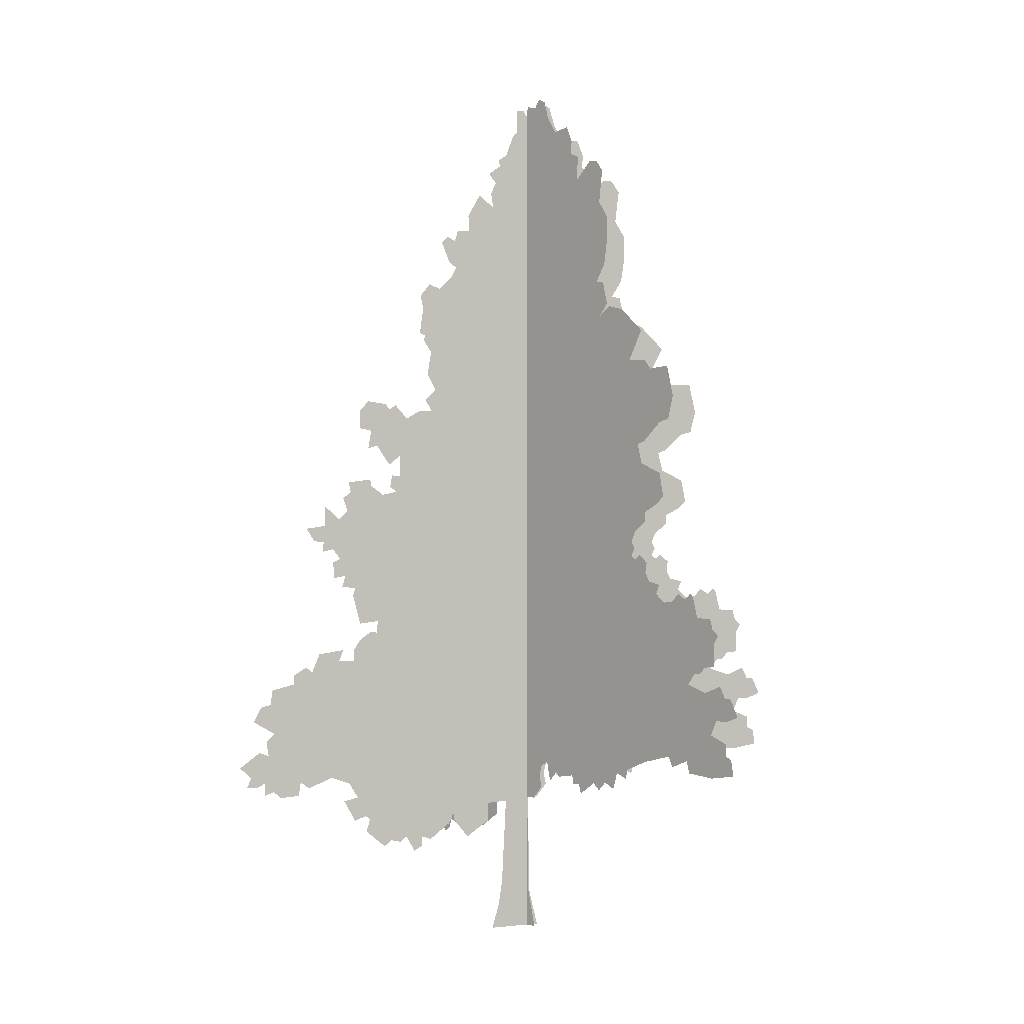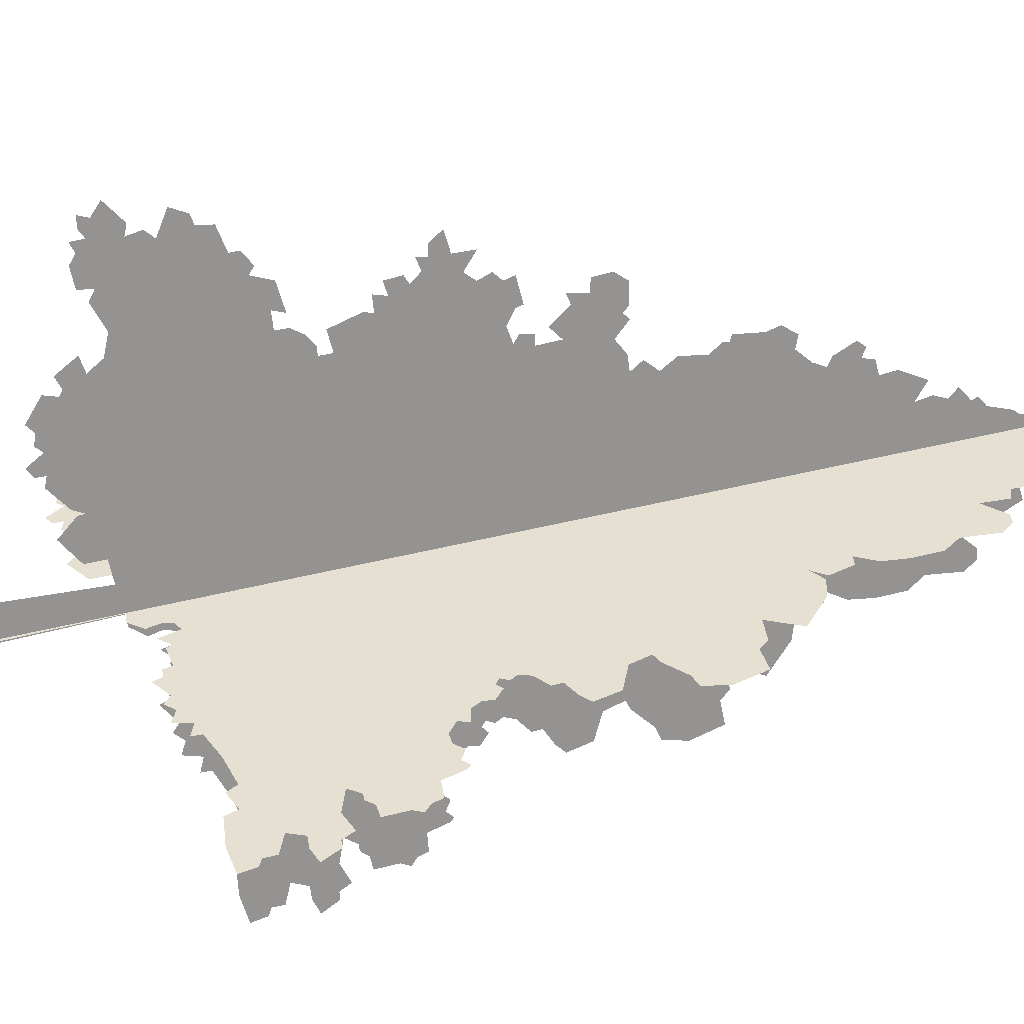
<metadata>
{"format":"obj","ext":"obj","renderer":"f3d","projection":"perspective","resolution":1024,"background":"white","views":[{"elev":-1.0,"azim":25.5,"up":"+Y"},{"elev":61.4,"azim":76.8,"up":"+Z"}]}
</metadata>
<code>
v 0.5883 9.953 -0.8301
v 0.5368 10.15 -0.7621
v 0.4073 10.12 -0.5911
v 0.8531 9.653 -1.18
v 0.781 9.658 -1.085
v 0.6412 9.448 -0.9001
v -0.1855 9.496 0.1922
v -0.2252 9.353 0.2447
v -0.2075 9.173 0.2214
v -0.3223 9.324 0.373
v -0.4208 9.046 0.5032
v -0.5356 8.707 0.6548
v -0.5974 8.763 0.7364
v -0.6444 8.68 0.7986
v 0.9634 8.622 -1.326
v 0.9369 8.344 -1.291
v -0.5826 8.436 0.717
v -0.5238 8.373 0.6393
v -0.6665 8.093 0.8278
v -0.7503 8.139 0.9386
v -0.8254 7.988 1.038
v 0.9634 7.851 -1.326
v -0.8033 7.834 1.009
v 1.196 7.12 -1.633
v -0.7945 7.425 0.9969
v -0.7371 7.281 0.9211
v 1.631 6.645 -2.208
v 1.575 7.013 -2.134
v 1.411 6.993 -1.917
v -0.9386 6.438 1.187
v -1.034 6.601 1.314
v -1.081 6.542 1.376
v -0.7297 6.538 0.9114
v -0.8342 6.538 1.049
v 1.587 6.377 -2.15
v -1.32 6.299 1.691
v 1.497 6.333 -2.031
v -1.184 6.087 1.512
v -1.231 6.272 1.574
v -1.255 6.055 1.605
v -0.996 5.967 1.263
v -1.083 5.858 1.378
v 1.281 6.079 -1.746
v 1.499 5.721 -2.033
v 1.319 5.848 -1.796
v -0.9916 5.711 1.257
v -1.059 5.721 1.347
v -1.077 5.58 1.37
v 1.536 5.441 -2.082
v -1.025 5.519 1.302
v -1.136 5.477 1.448
v -1.458 5.426 1.873
v 1.349 5.248 -1.835
v 1.471 5.348 -1.996
v -1.426 5.275 1.831
v -1.489 5.168 1.914
v -1.601 5.321 2.062
v -1.605 5.087 2.068
v 1.25 5.012 -1.705
v -1.749 5.051 2.258
v 1.218 4.892 -1.662
v -1.689 4.9 2.179
v -1.614 4.883 2.08
v -1.539 4.8 1.98
v -1.623 4.768 2.091
v 1.369 4.634 -1.862
v 1.299 4.731 -1.769
v 1.253 4.675 -1.709
v -1.537 4.636 1.978
v -1.439 4.473 1.848
v -1.53 4.446 1.969
v 1.465 4.258 -1.989
v -1.465 4.332 1.883
v -1.356 4.324 1.739
v -1.178 3.907 1.504
v -1.377 4.232 1.767
v -1.32 3.881 1.691
v 1.864 3.985 -2.515
v 1.622 4.168 -2.197
v 1.543 4.159 -2.092
v 1.99 3.973 -2.682
v -1.18 3.766 1.506
v -1.237 3.769 1.582
v -1.312 3.691 1.681
v -1.371 3.422 1.759
v -1.487 3.427 1.912
v -1.704 3.296 2.198
v 2.028 3.415 -2.733
v 1.937 3.403 -2.612
v -1.752 3.357 2.262
v -1.848 3.259 2.389
v 2.125 3.052 -2.861
v 2.083 3.188 -2.805
v 1.94 3.103 -2.616
v -1.848 3.154 2.389
v -2.015 3.088 2.61
v 2.18 3.047 -2.933
v -2.03 2.915 2.63
v 2.137 2.779 -2.877
v 2.245 2.84 -3.019
v 2.046 2.784 -2.756
v 2.184 2.34 -2.939
v 2.133 2.382 -2.871
v -2.043 2.301 2.647
v -2.114 2.343 2.74
v -2.263 2.167 2.937
v 1.584 2.311 -2.146
v 1.762 2.277 -2.381
v 1.358 2.221 -1.847
v 1.624 2.189 -2.198
v 1.165 2.099 -1.592
v 0.3161 2.094 -0.4706
v 2.002 2.104 -2.698
v 2.203 2.152 -2.964
v 1.787 2.135 -2.414
v 1.161 1.984 -1.586
v 1.065 2.048 -1.46
v 0.4206 1.979 -0.6086
v 0.35 1.86 -0.5153
v 0.5912 1.957 -0.834
v 1.027 1.845 -1.409
v 0.9413 1.914 -1.297
v -1.545 1.996 1.988
v -2.179 2.043 2.826
v -2.073 1.97 2.686
v 0.2544 2.038 -0.3889
v -1.793 1.96 2.317
v -1.727 1.882 2.229
v 0.4441 1.921 -0.6396
v -2.004 1.86 2.595
v -2.073 1.821 2.686
v 0.8207 1.889 -1.137
v 0.6045 1.853 -0.8515
v 0.8766 1.811 -1.211
v 0.6633 1.855 -0.9293
v 0.6839 1.743 -0.9565
v -1.807 1.799 2.334
v -1.945 1.782 2.517
v -1.274 1.5 1.63
v -1.446 1.699 1.858
v -1.357 1.449 1.741
v -0.09627 1.584 0.07437
v 0.09402 1.621 -0.1771
v -0.2541 1.569 0.2829
v -0.2541 1.347 0.2829
v -0.5408 1.386 0.6617
v -0.4265 1.164 0.5107
v -0.9418 1.221 1.192
v -0.5825 1.347 0.7169
v -1.267 1.311 1.621
v -0.8057 1.2 1.012
v -0.7386 1.161 0.923
v -1.063 1.182 1.352
v -1.118 1.112 1.424
v 0.1081 0.4101 -0.1957
v -0.1307 0.5502 0.1199
v -0.158 0.2766 0.1559
v 0.2279 10.58 -0.3539
v 0.1882 10.48 -0.3015
v 0.3279 10.32 -0.4861
v 0.2897 10.53 -0.4356
v 0.1014 10.51 -0.1868
v 0.08961 10.39 -0.1712
v 0.05725 10.46 -0.1285
v -0.000122 10.45 -0.05267
v 0.00135 10.18 -0.05461
v -0.0369 10.11 -0.004078
v -0.09132 9.867 0.06784
v 0.5795 9.794 -0.8185
v -0.1605 9.789 0.1592
v 0.6574 9.745 -0.9215
v -0.1472 9.719 0.1417
v -0.2414 9.606 0.2661
v 0.884 9.124 -1.221
v 0.9149 9.516 -1.262
v 0.9605 8.941 -1.322
v -0.412 8.858 0.4915
v -0.512 8.836 0.6237
v -0.5694 8.239 0.6995
v 0.8531 8.132 -1.18
v 0.9222 8.117 -1.271
v -0.8298 7.522 1.044
v 0.8913 7.703 -1.231
v 0.9899 7.812 -1.361
v 1.316 7.471 -1.792
v 1.121 7.756 -1.534
v -0.7901 7.491 0.9911
v -0.7665 7.001 0.96
v 1.356 7.098 -1.845
v -0.7003 6.813 0.8725
v -0.7842 6.677 0.9833
v -1.258 6.638 1.609
v -1.326 6.508 1.699
v -1.112 6.608 1.417
v 1.347 6.121 -1.833
v -1.24 5.663 1.586
v -1.415 5.628 1.817
v -1.398 5.509 1.794
v -1.228 5.582 1.57
v 1.353 5.138 -1.841
v 1.247 4.807 -1.701
v -1.481 4.68 1.905
v 1.216 4.722 -1.66
v 1.358 4.517 -1.847
v 1.393 4.407 -1.893
v 1.496 4.371 -2.029
v 1.799 4.273 -2.43
v 1.75 4.198 -2.366
v 1.825 4.227 -2.465
v 1.68 4.266 -2.272
v 2.011 3.854 -2.71
v 2.025 3.681 -2.729
v 2.061 3.783 -2.776
v -1.368 3.561 1.755
v -1.455 3.559 1.87
v -1.646 3.513 2.122
v 1.839 3.318 -2.482
v 1.887 3.32 -2.546
v 1.777 3.191 -2.401
v -2.101 2.889 2.723
v -2.158 2.713 2.799
v -2.001 2.564 2.591
v 1.995 2.608 -2.688
v -2.061 2.469 2.67
v 2.133 2.521 -2.871
v -2.208 1.931 2.865
v -2.13 1.921 2.762
v -1.403 1.909 1.8
v 0.2338 1.918 -0.3617
v -1.337 1.735 1.714
v 0.2529 1.772 -0.387
v 0.1705 1.616 -0.2781
v -1.238 1.458 1.582
v -0.5462 1.464 0.6689
v -0.9853 1.152 1.249
v -0.871 1.028 1.098
v -0.8093 1.088 1.017
v -0.2124 -0.02101 0.2278
v 0.1735 -0.01988 -0.282
f 1 2 3
f 4 5 6
f 6 7 8
f 9 10 11
f 12 13 14
f 15 12 14
f 16 17 18
f 19 20 21
f 22 21 23
f 24 25 26
f 27 28 29
f 30 31 32
f 33 34 30
f 35 33 30
f 35 30 36
f 37 35 36
f 38 39 40
f 41 38 42
f 43 38 41
f 44 45 46
f 46 47 48
f 49 48 50
f 49 50 51
f 49 51 52
f 53 54 55
f 56 57 58
f 59 58 60
f 61 62 63
f 64 63 65
f 66 67 68
f 66 68 69
f 70 69 71
f 72 73 74
f 75 76 77
f 78 79 80
f 81 78 75
f 82 83 84
f 85 86 87
f 88 85 87
f 89 88 87
f 87 90 91
f 92 93 94
f 94 95 96
f 97 92 98
f 99 100 101
f 102 103 104
f 104 105 106
f 107 102 104
f 108 102 107
f 109 107 104
f 108 107 110
f 111 106 112
f 113 114 115
f 116 111 117
f 118 112 119
f 120 117 118
f 121 117 122
f 123 124 125
f 126 124 123
f 127 123 125
f 128 123 127
f 120 118 129
f 130 125 131
f 132 122 133
f 134 122 132
f 135 132 133
f 136 132 135
f 137 130 138
f 139 140 141
f 142 143 139
f 144 142 139
f 145 146 147
f 148 149 150
f 151 149 148
f 152 149 151
f 153 150 154
f 155 156 157
f 159 160 161
f 163 160 159
f 165 166 163
f 166 3 160
f 167 1 3
f 167 168 169
f 170 171 169
f 172 6 171
f 172 173 7
f 6 174 175
f 6 8 9
f 9 11 176
f 177 15 176
f 177 178 12
f 17 16 15
f 18 179 180
f 19 181 180
f 19 21 22
f 23 182 183
f 183 185 186
f 183 182 187
f 187 25 24
f 188 189 24
f 189 188 190
f 190 191 27
f 33 35 27
f 192 193 32
f 32 193 36
f 37 36 39
f 39 38 43
f 43 41 46
f 46 48 49
f 196 197 198
f 198 52 51
f 52 55 54
f 55 56 200
f 56 58 59
f 62 61 59
f 61 63 64
f 201 64 202
f 202 69 68
f 70 204 66
f 204 70 73
f 205 73 72
f 76 80 72
f 208 78 209
f 79 78 208
f 75 78 80
f 81 75 82
f 211 82 212
f 82 84 214
f 214 85 88
f 216 87 86
f 89 87 217
f 87 91 219
f 95 94 219
f 94 96 98
f 98 220 100
f 220 221 101
f 101 221 222
f 223 222 224
f 225 224 104
f 102 108 115
f 104 106 111
f 106 124 126
f 112 118 117
f 120 133 122
f 124 226 227
f 126 123 228
f 130 137 127
f 229 228 230
f 231 230 143
f 230 140 139
f 143 142 156
f 139 233 234
f 234 146 145
f 233 150 149
f 153 235 148
f 236 237 151
f 239 155 157
f 158 159 161
f 162 163 159
f 164 165 163
f 163 166 160
f 166 167 3
f 1 167 169
f 168 170 169
f 170 172 171
f 6 172 7
f 4 6 175
f 174 6 9
f 174 9 176
f 11 177 176
f 15 177 12
f 14 17 15
f 16 18 180
f 179 19 180
f 181 19 22
f 22 23 183
f 184 183 186
f 185 183 187
f 185 187 24
f 26 188 24
f 29 189 190
f 29 190 27
f 191 33 27
f 194 192 32
f 30 32 36
f 195 37 39
f 195 39 43
f 45 43 46
f 44 46 49
f 199 196 198
f 199 198 51
f 49 52 54
f 53 55 200
f 200 56 59
f 60 62 59
f 201 61 64
f 203 201 202
f 203 202 68
f 69 70 66
f 205 204 73
f 206 205 72
f 74 76 72
f 207 208 209
f 210 79 208
f 76 75 80
f 211 81 82
f 213 211 212
f 212 82 214
f 212 214 88
f 215 216 86
f 218 89 217
f 217 87 219
f 91 95 219
f 92 94 98
f 97 98 100
f 100 220 101
f 223 101 222
f 225 223 224
f 103 225 104
f 114 102 115
f 109 104 111
f 112 106 126
f 111 112 117
f 117 120 122
f 125 124 227
f 229 126 228
f 125 130 127
f 231 229 230
f 232 231 143
f 143 230 139
f 155 143 156
f 144 139 234
f 144 234 145
f 234 233 149
f 150 153 148
f 148 236 151
f 238 239 157
v 0.8551 9.953 0.1382
v 0.7758 10.15 0.1068
v 0.5763 10.12 0.02804
v 1.263 9.653 0.2994
v 1.152 9.658 0.2555
v 0.9368 9.448 0.1704
v -0.3373 9.496 -0.3328
v -0.3986 9.353 -0.357
v -0.3713 9.173 -0.3463
v -0.5482 9.324 -0.4161
v -0.7001 9.046 -0.4761
v -0.8769 8.707 -0.546
v -0.9721 8.763 -0.5836
v -1.045 8.68 -0.6122
v 1.433 8.622 0.3665
v 1.392 8.344 0.3504
v -0.9495 8.436 -0.5746
v -0.8588 8.373 -0.5388
v -1.079 8.093 -0.6257
v -1.208 8.139 -0.6767
v -1.324 7.988 -0.7224
v 1.433 7.851 0.3665
v -1.29 7.834 -0.709
v 1.791 7.12 0.508
v -1.276 7.425 -0.7036
v -1.188 7.281 -0.6687
v 2.463 6.645 0.7731
v 2.376 7.013 0.7391
v 2.122 6.993 0.6388
v -1.498 6.438 -0.7913
v -1.645 6.601 -0.8496
v -1.718 6.542 -0.8782
v -1.176 6.538 -0.6642
v -1.337 6.538 -0.7278
v 2.395 6.377 0.7462
v -2.085 6.299 -1.023
v 2.256 6.333 0.6916
v -1.877 6.087 -0.9409
v -1.949 6.272 -0.9696
v -1.986 6.055 -0.9839
v -1.587 5.967 -0.8263
v -1.72 5.858 -0.8791
v 1.923 6.079 0.56
v 2.258 5.721 0.6925
v 1.982 5.848 0.5833
v -1.58 5.711 -0.8236
v -1.684 5.721 -0.8648
v -1.711 5.58 -0.8755
v 2.315 5.441 0.7149
v -1.632 5.519 -0.8442
v -1.802 5.477 -0.9113
v -2.298 5.426 -1.107
v 2.027 5.248 0.6012
v 2.215 5.348 0.6755
v -2.248 5.275 -1.088
v -2.346 5.168 -1.126
v -2.518 5.321 -1.194
v -2.525 5.087 -1.197
v 1.875 5.012 0.5412
v -2.747 5.051 -1.285
v 1.825 4.892 0.5215
v -2.654 4.9 -1.248
v -2.539 4.883 -1.202
v -2.423 4.8 -1.157
v -2.552 4.768 -1.208
v 2.059 4.634 0.6137
v 1.95 4.731 0.5707
v 1.88 4.675 0.543
v -2.421 4.636 -1.156
v -2.269 4.473 -1.096
v -2.409 4.446 -1.151
v 2.206 4.258 0.6719
v -2.31 4.332 -1.112
v -2.142 4.324 -1.046
v -1.868 3.907 -0.9373
v -2.174 4.232 -1.058
v -2.085 3.881 -1.023
v 2.821 3.985 0.9146
v 2.449 4.168 0.7677
v 2.326 4.159 0.7194
v 3.016 3.973 0.9916
v -1.87 3.766 -0.9382
v -1.958 3.769 -0.9731
v -2.074 3.691 -1.019
v -2.165 3.422 -1.055
v -2.344 3.427 -1.125
v -2.677 3.296 -1.257
v 3.075 3.415 1.015
v 2.934 3.403 0.9594
v -2.752 3.357 -1.287
v -2.899 3.259 -1.345
v 3.224 3.052 1.074
v 3.159 3.188 1.048
v 2.939 3.103 0.9612
v -2.899 3.154 -1.345
v -3.158 3.088 -1.447
v 3.308 3.047 1.107
v -3.18 2.915 -1.456
v 3.242 2.779 1.081
v 3.408 2.84 1.147
v 3.102 2.784 1.026
v 3.315 2.34 1.11
v 3.236 2.382 1.078
v -3.201 2.301 -1.464
v -3.309 2.343 -1.507
v -3.538 2.167 -1.597
v 2.39 2.311 0.7444
v 2.664 2.277 0.8528
v 2.041 2.221 0.6065
v 2.451 2.189 0.7686
v 1.744 2.099 0.4892
v 0.4357 2.094 -0.02748
v 3.034 2.104 0.9988
v 3.344 2.152 1.121
v 2.703 2.135 0.868
v 1.737 1.984 0.4865
v 1.59 2.048 0.4283
v 0.5967 1.979 0.0361
v 0.4879 1.86 -0.006886
v 0.8597 1.957 0.14
v 1.531 1.845 0.405
v 1.399 1.914 0.3531
v -2.432 1.996 -1.16
v -3.409 2.043 -1.546
v -3.246 1.97 -1.482
v 0.3405 2.038 -0.06509
v -2.815 1.96 -1.312
v -2.713 1.882 -1.271
v 0.633 1.921 0.05043
v -3.139 1.86 -1.44
v -3.246 1.821 -1.482
v 1.213 1.889 0.2797
v 0.8801 1.853 0.148
v 1.3 1.811 0.3137
v 0.9708 1.855 0.1839
v 1.003 1.743 0.1964
v -2.836 1.799 -1.32
v -3.049 1.782 -1.404
v -2.015 1.5 -0.9954
v -2.28 1.699 -1.1
v -2.143 1.449 -1.046
v -0.1999 1.584 -0.2785
v 0.09341 1.621 -0.1627
v -0.4431 1.569 -0.3746
v -0.4431 1.347 -0.3746
v -0.885 1.386 -0.5492
v -0.7088 1.164 -0.4796
v -1.503 1.221 -0.7933
v -0.9493 1.347 -0.5746
v -2.003 1.311 -0.991
v -1.293 1.2 -0.7104
v -1.19 1.161 -0.6696
v -1.69 1.182 -0.8673
v -1.774 1.112 -0.9004
v 0.1152 0.4101 -0.1541
v -0.253 0.5502 -0.2995
v -0.2949 0.2766 -0.3161
v 0.2997 10.58 -0.08121
v 0.2385 10.48 -0.1054
v 0.4539 10.32 -0.02032
v 0.3949 10.53 -0.0436
v 0.1047 10.51 -0.1582
v 0.08661 10.39 -0.1654
v 0.03673 10.46 -0.1851
v -0.05169 10.45 -0.22
v -0.04942 10.18 -0.2191
v -0.1084 10.11 -0.2424
v -0.1922 9.867 -0.2755
v 0.8415 9.794 0.1328
v -0.2988 9.789 -0.3176
v 0.9617 9.745 0.1803
v -0.2784 9.719 -0.3096
v -0.4235 9.606 -0.3669
v 1.311 9.124 0.3182
v 1.358 9.516 0.337
v 1.429 8.941 0.3647
v -0.6865 8.858 -0.4708
v -0.8406 8.836 -0.5317
v -0.9291 8.239 -0.5666
v 1.263 8.132 0.2994
v 1.37 8.117 0.3415
v -1.33 7.522 -0.7251
v 1.322 7.703 0.3227
v 1.474 7.812 0.3827
v 1.977 7.471 0.5815
v 1.676 7.756 0.4624
v -1.269 7.491 -0.7009
v -1.233 7.001 -0.6866
v 2.039 7.098 0.6056
v -1.131 6.813 -0.6463
v -1.26 6.677 -0.6973
v -1.99 6.638 -0.9857
v -2.094 6.508 -1.027
v -1.766 6.608 -0.897
v 2.025 6.121 0.6003
v -1.963 5.663 -0.9749
v -2.233 5.628 -1.081
v -2.205 5.509 -1.071
v -1.945 5.582 -0.9678
v 2.034 5.138 0.6038
v 1.871 4.807 0.5394
v -2.335 4.68 -1.122
v 1.823 4.722 0.5206
v 2.041 4.517 0.6065
v 2.095 4.407 0.628
v 2.254 4.371 0.6907
v 2.721 4.273 0.8752
v 2.646 4.198 0.8456
v 2.762 4.227 0.8913
v 2.537 4.266 0.8026
v 3.047 3.854 1.004
v 3.07 3.681 1.013
v 3.125 3.783 1.035
v -2.16 3.561 -1.053
v -2.294 3.559 -1.106
v -2.589 3.513 -1.222
v 2.782 3.318 0.8994
v 2.857 3.32 0.9289
v 2.687 3.191 0.8618
v -3.289 2.889 -1.499
v -3.378 2.713 -1.534
v -3.135 2.564 -1.438
v 3.022 2.608 0.9943
v -3.228 2.469 -1.475
v 3.236 2.521 1.078
v -3.455 1.931 -1.564
v -3.334 1.921 -1.517
v -2.213 1.909 -1.074
v 0.3088 1.918 -0.07763
v -2.113 1.735 -1.034
v 0.3383 1.772 -0.06599
v 0.2113 1.616 -0.1161
v -1.959 1.458 -0.9733
v -0.8933 1.464 -0.5525
v -1.57 1.152 -0.8198
v -1.394 1.028 -0.7502
v -1.299 1.088 -0.7126
v -0.3788 -0.02101 -0.3492
v 0.2158 -0.01988 -0.1143
f 240 241 242
f 243 244 245
f 245 246 247
f 248 249 250
f 251 252 253
f 254 251 253
f 255 256 257
f 258 259 260
f 261 260 262
f 263 264 265
f 266 267 268
f 269 270 271
f 272 273 269
f 274 272 269
f 274 269 275
f 276 274 275
f 277 278 279
f 280 277 281
f 282 277 280
f 283 284 285
f 285 286 287
f 288 287 289
f 288 289 290
f 288 290 291
f 292 293 294
f 295 296 297
f 298 297 299
f 300 301 302
f 303 302 304
f 305 306 307
f 305 307 308
f 309 308 310
f 311 312 313
f 314 315 316
f 317 318 319
f 320 317 314
f 321 322 323
f 324 325 326
f 327 324 326
f 328 327 326
f 326 329 330
f 331 332 333
f 333 334 335
f 336 331 337
f 338 339 340
f 341 342 343
f 343 344 345
f 346 341 343
f 347 341 346
f 348 346 343
f 347 346 349
f 350 345 351
f 352 353 354
f 355 350 356
f 357 351 358
f 359 356 357
f 360 356 361
f 362 363 364
f 365 363 362
f 366 362 364
f 367 362 366
f 359 357 368
f 369 364 370
f 371 361 372
f 373 361 371
f 374 371 372
f 375 371 374
f 376 369 377
f 378 379 380
f 381 382 378
f 383 381 378
f 384 385 386
f 387 388 389
f 390 388 387
f 391 388 390
f 392 389 393
f 394 395 396
f 398 399 400
f 402 399 398
f 404 405 402
f 405 242 399
f 406 240 242
f 406 407 408
f 409 410 408
f 411 245 410
f 411 412 246
f 245 413 414
f 245 247 248
f 248 250 415
f 416 254 415
f 416 417 251
f 256 255 254
f 257 418 419
f 258 420 419
f 258 260 261
f 262 421 422
f 422 424 425
f 422 421 426
f 426 264 263
f 427 428 263
f 428 427 429
f 429 430 266
f 272 274 266
f 431 432 271
f 271 432 275
f 276 275 278
f 278 277 282
f 282 280 285
f 285 287 288
f 435 436 437
f 437 291 290
f 291 294 293
f 294 295 439
f 295 297 298
f 301 300 298
f 300 302 303
f 440 303 441
f 441 308 307
f 309 443 305
f 443 309 312
f 444 312 311
f 315 319 311
f 447 317 448
f 318 317 447
f 314 317 319
f 320 314 321
f 450 321 451
f 321 323 453
f 453 324 327
f 455 326 325
f 328 326 456
f 326 330 458
f 334 333 458
f 333 335 337
f 337 459 339
f 459 460 340
f 340 460 461
f 462 461 463
f 464 463 343
f 341 347 354
f 343 345 350
f 345 363 365
f 351 357 356
f 359 372 361
f 363 465 466
f 365 362 467
f 369 376 366
f 468 467 469
f 470 469 382
f 469 379 378
f 382 381 395
f 378 472 473
f 473 385 384
f 472 389 388
f 392 474 387
f 475 476 390
f 478 394 396
f 397 398 400
f 401 402 398
f 403 404 402
f 402 405 399
f 405 406 242
f 240 406 408
f 407 409 408
f 409 411 410
f 245 411 246
f 243 245 414
f 413 245 248
f 413 248 415
f 250 416 415
f 254 416 251
f 253 256 254
f 255 257 419
f 418 258 419
f 420 258 261
f 261 262 422
f 423 422 425
f 424 422 426
f 424 426 263
f 265 427 263
f 268 428 429
f 268 429 266
f 430 272 266
f 433 431 271
f 269 271 275
f 434 276 278
f 434 278 282
f 284 282 285
f 283 285 288
f 438 435 437
f 438 437 290
f 288 291 293
f 292 294 439
f 439 295 298
f 299 301 298
f 440 300 303
f 442 440 441
f 442 441 307
f 308 309 305
f 444 443 312
f 445 444 311
f 313 315 311
f 446 447 448
f 449 318 447
f 315 314 319
f 450 320 321
f 452 450 451
f 451 321 453
f 451 453 327
f 454 455 325
f 457 328 456
f 456 326 458
f 330 334 458
f 331 333 337
f 336 337 339
f 339 459 340
f 462 340 461
f 464 462 463
f 342 464 343
f 353 341 354
f 348 343 350
f 351 345 365
f 350 351 356
f 356 359 361
f 364 363 466
f 468 365 467
f 364 369 366
f 470 468 469
f 471 470 382
f 382 469 378
f 394 382 395
f 383 378 473
f 383 473 384
f 473 472 388
f 389 392 387
f 387 475 390
f 477 478 396

</code>
